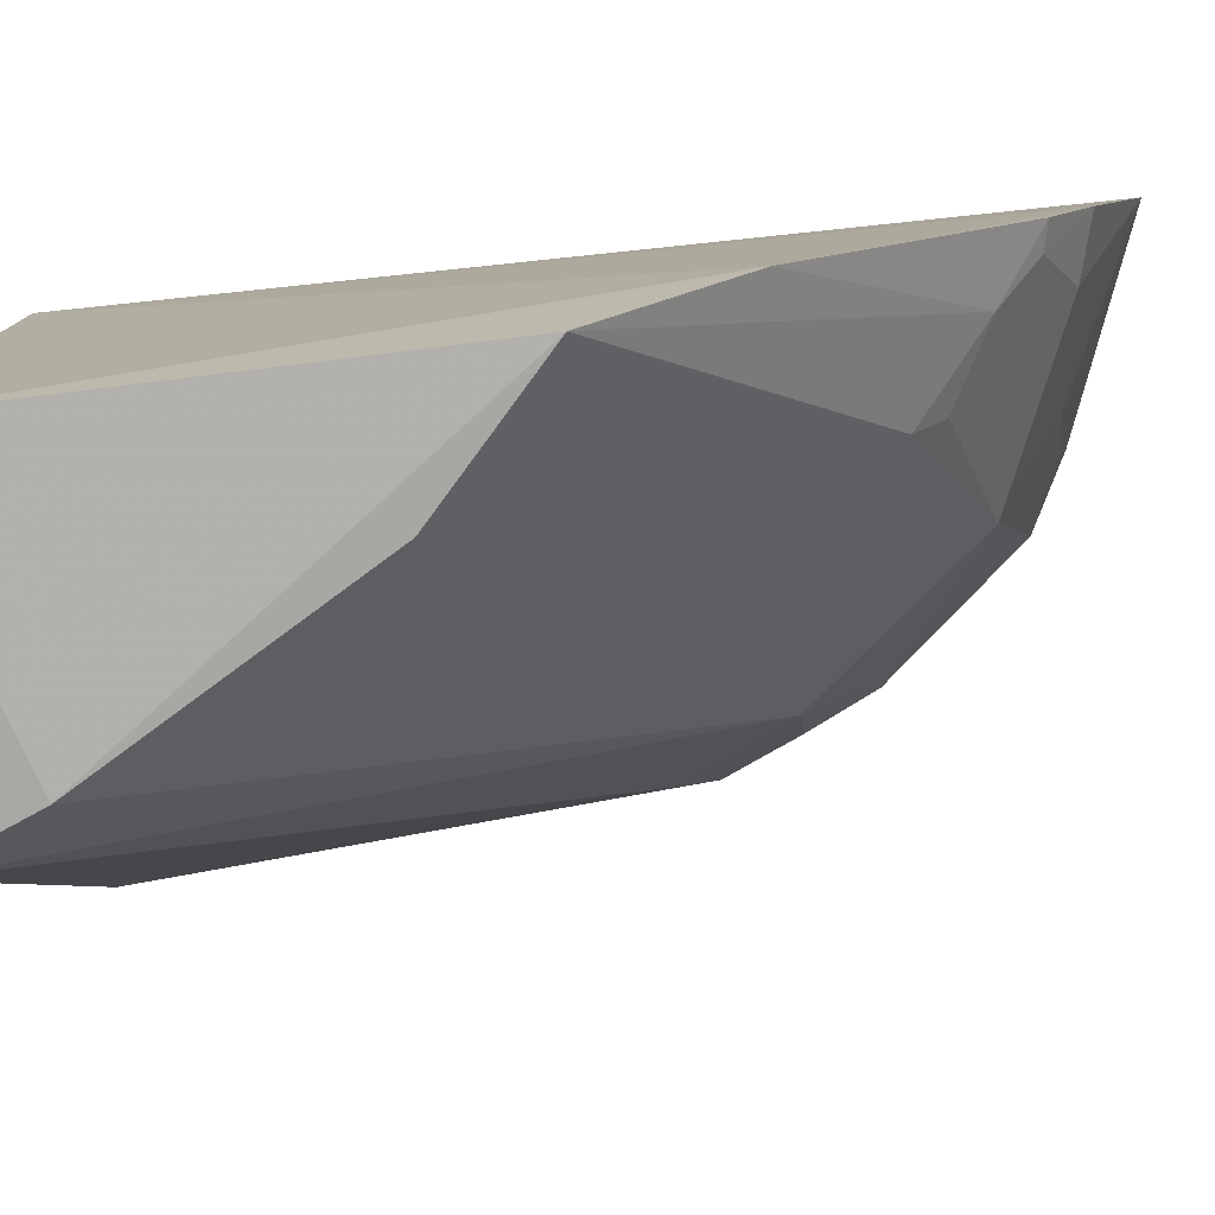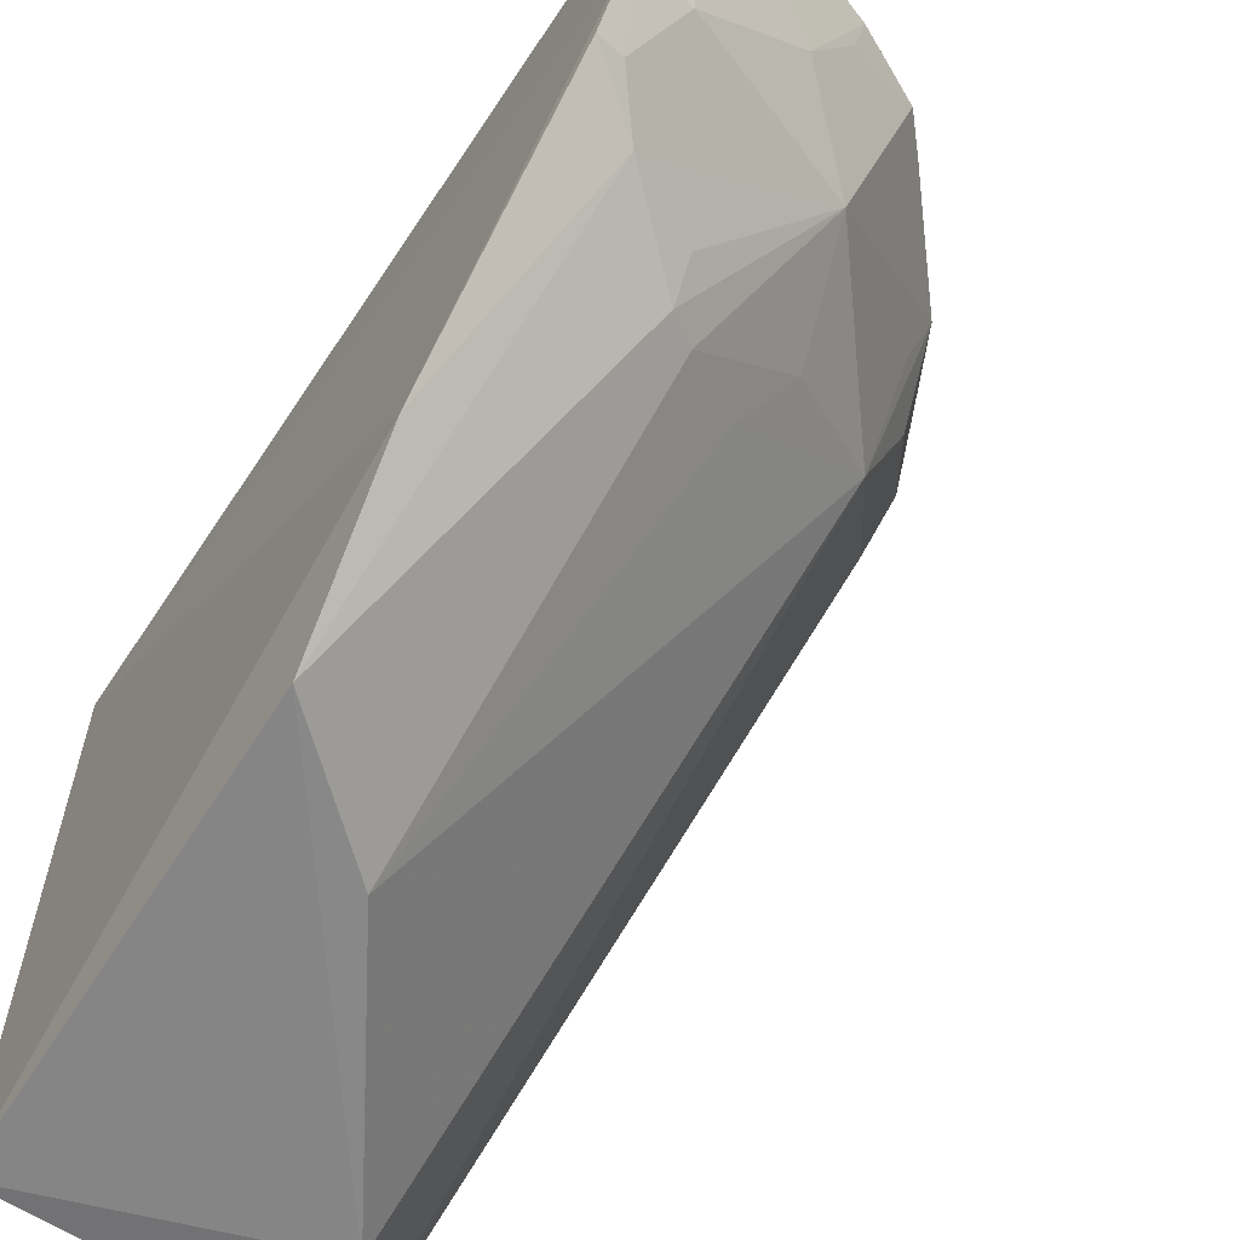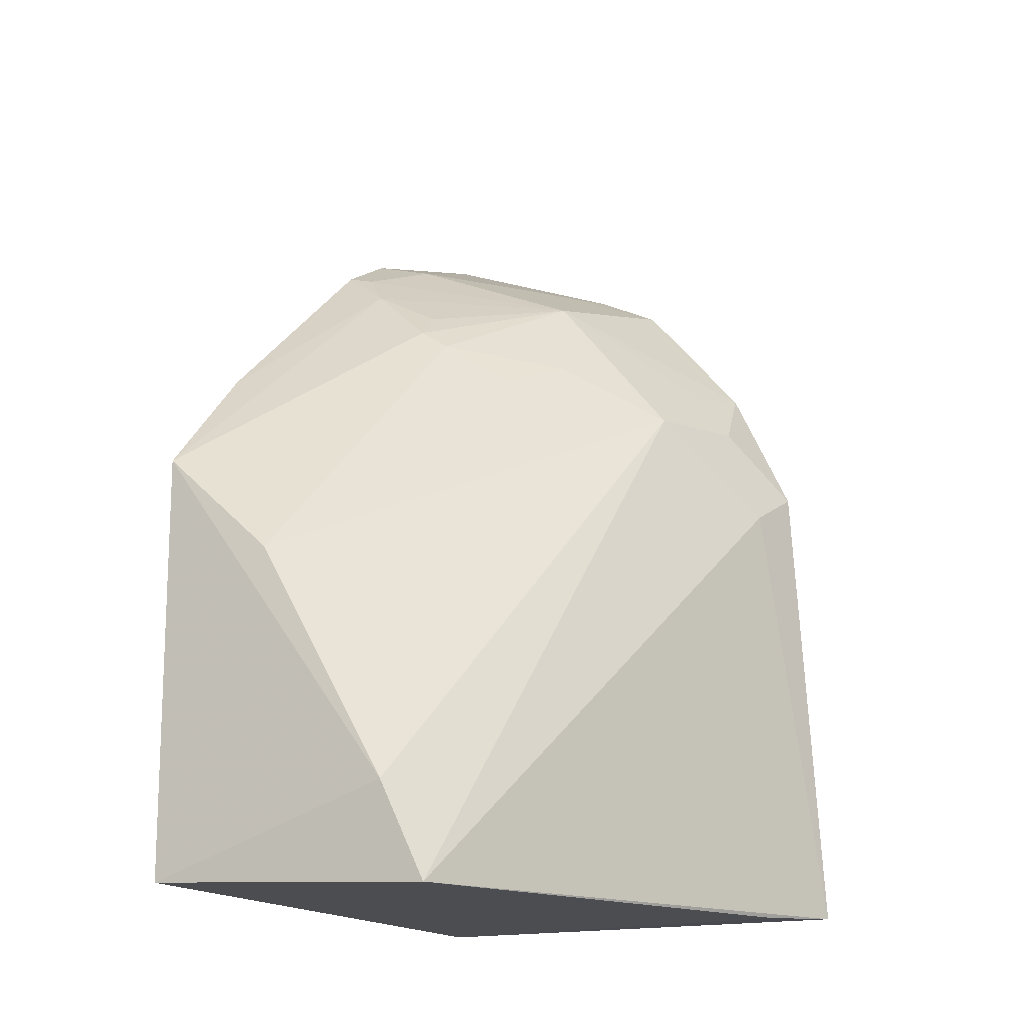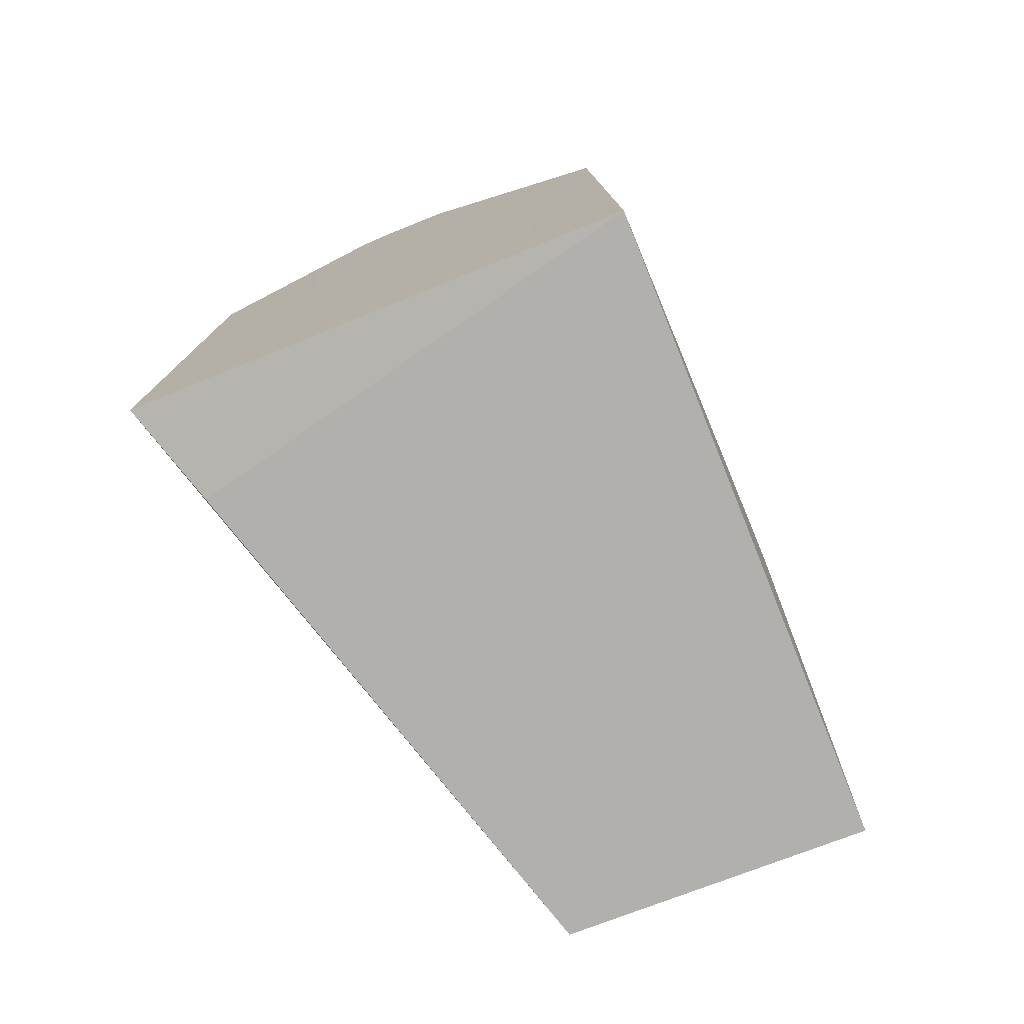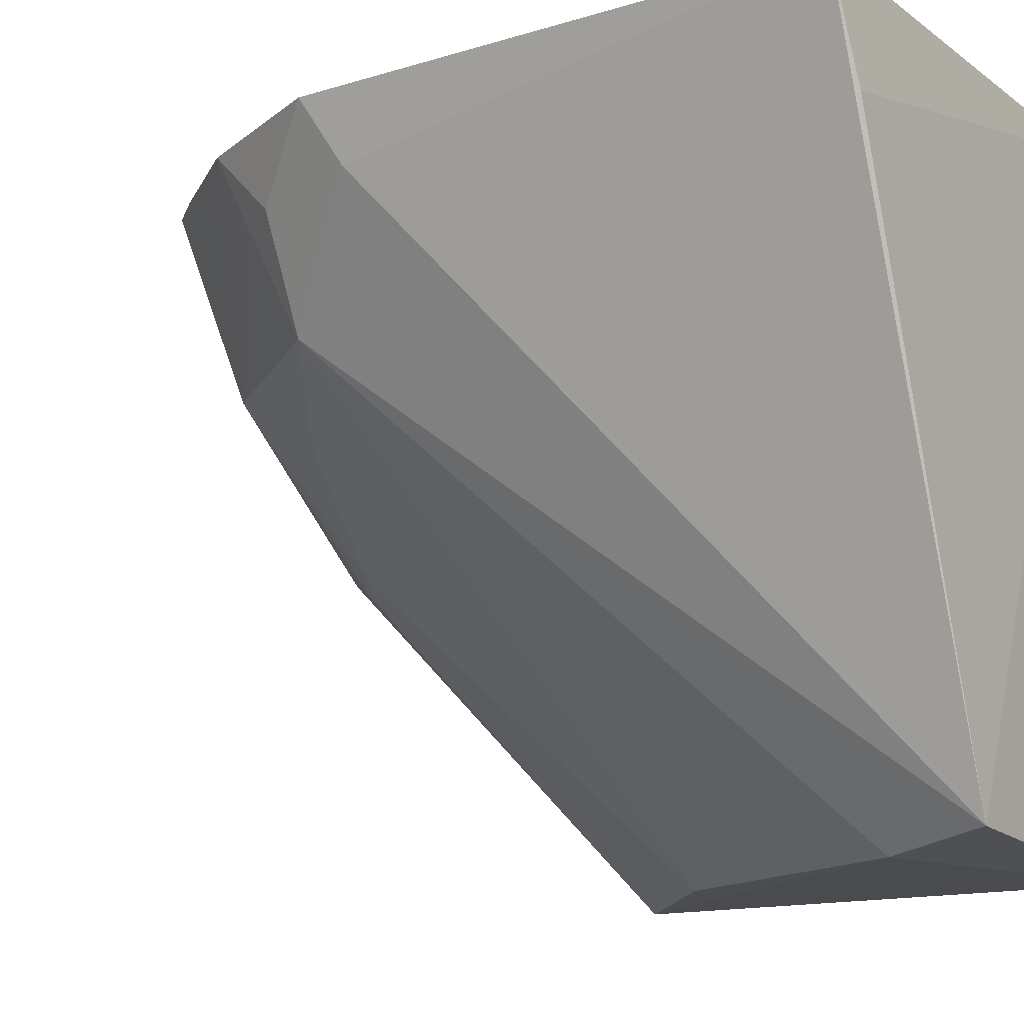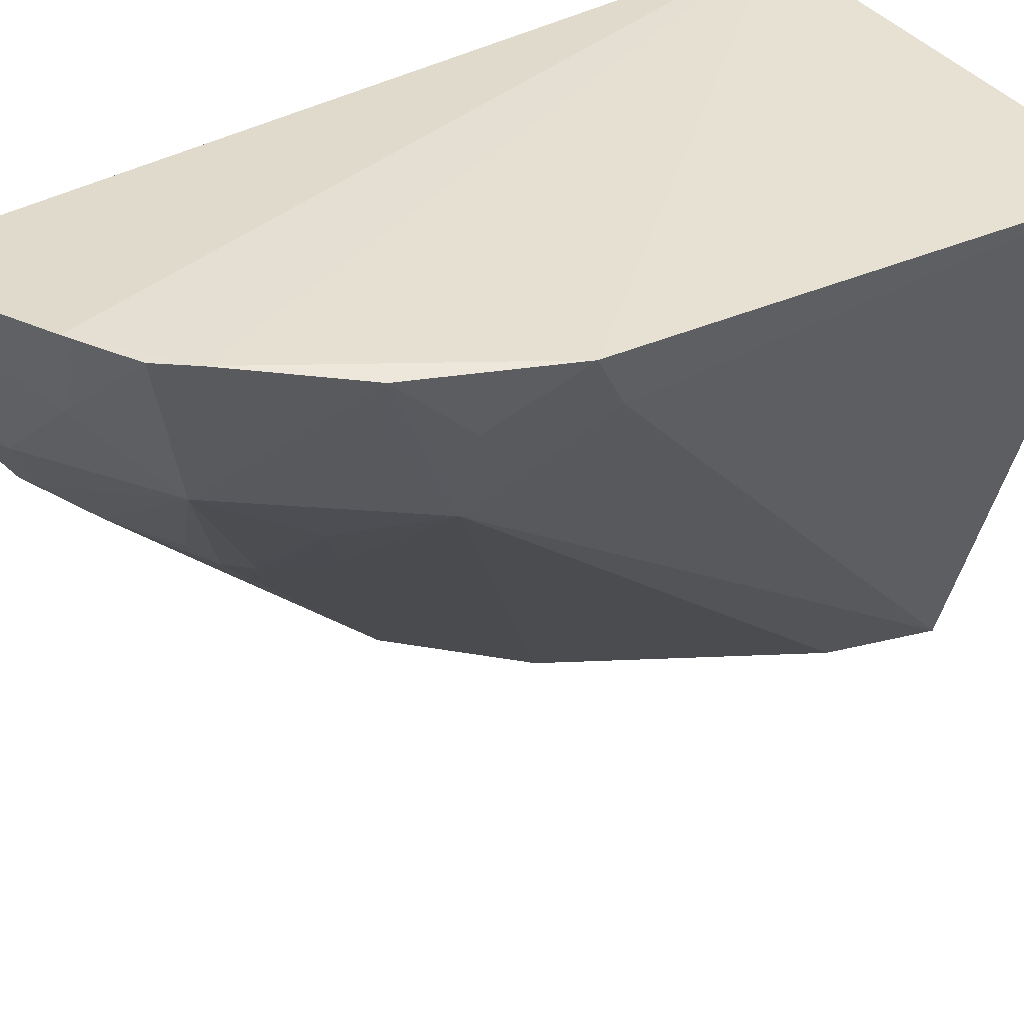
<metadata>
{"format":"obj","ext":"obj","renderer":"f3d","projection":"perspective","resolution":1024,"background":"white","views":[{"elev":-79.0,"azim":-83.6,"up":"+Y"},{"elev":-61.9,"azim":-32.8,"up":"+Y"},{"elev":-17.0,"azim":27.1,"up":"+Z"},{"elev":-77.5,"azim":-158.0,"up":"+Z"},{"elev":-14.2,"azim":123.3,"up":"+Y"},{"elev":39.2,"azim":56.3,"up":"+Y"}]}
</metadata>
<code>
v 0.2187 -0.2649 0.1841
v 0.417 -0.007422 0.004102
v 0.3841 -0.03071 0.2412
v 0.223 -0.01135 0.3684
v 0.2205 -0.007576 0.004198
v 0.3779 -0.003293 0.2691
v 0.3421 -0.26 -0.001494
v 0.2131 -0.2118 0.2386
v 0.4039 -0.002232 0.2123
v 0.304 -0.002586 0.3381
v 0.3678 -0.07441 0.2384
v 0.404 -0.04863 0.001468
v 0.2205 -0.2652 0.004198
v 0.2172 -0.0918 0.3417
v 0.398 -0.02839 0.1974
v 0.3433 -0.0013 0.3108
v 0.2665 -0.2635 0.14
v 0.2723 -0.1439 0.2765
v 0.2417 -0.08685 0.3356
v 0.3139 -0.07339 0.3062
v 0.325 -0.2648 0.03857
v 0.241 -0.1313 0.3052
v 0.2838 -0.1413 0.2685
v 0.2853 -0.04525 0.3325
v 0.3701 -0.02943 0.2632
v 0.3318 -0.001744 0.3241
v 0.2166 -0.1207 0.3243
v 0.2273 -0.1182 0.322
v 0.2706 -0.1304 0.2889
v 0.3097 -0.1283 0.2505
v 0.3255 -0.09992 0.2639
v 0.3021 -0.01644 0.3344
f 9 6 3
f 9 2 5
f 10 5 4
f 11 3 6
f 11 9 3
f 12 7 5
f 12 5 2
f 12 2 7
f 13 5 7
f 13 8 5
f 13 1 8
f 14 4 5
f 14 5 8
f 15 7 2
f 15 2 9
f 15 11 7
f 15 9 11
f 16 9 5
f 16 5 10
f 16 6 9
f 18 1 17
f 19 4 14
f 21 7 11
f 21 11 17
f 21 13 7
f 21 17 1
f 21 1 13
f 22 8 1
f 22 1 18
f 23 18 17
f 23 20 18
f 24 10 4
f 24 4 19
f 24 19 20
f 25 20 11
f 25 11 6
f 25 6 20
f 26 16 10
f 26 24 20
f 26 20 6
f 26 6 16
f 27 14 8
f 27 8 22
f 28 22 20
f 28 20 19
f 28 27 22
f 28 19 14
f 28 14 27
f 29 22 18
f 29 18 20
f 29 20 22
f 30 23 17
f 30 17 11
f 31 11 20
f 31 20 23
f 31 30 11
f 31 23 30
f 32 26 10
f 32 10 24
f 32 24 26

</code>
